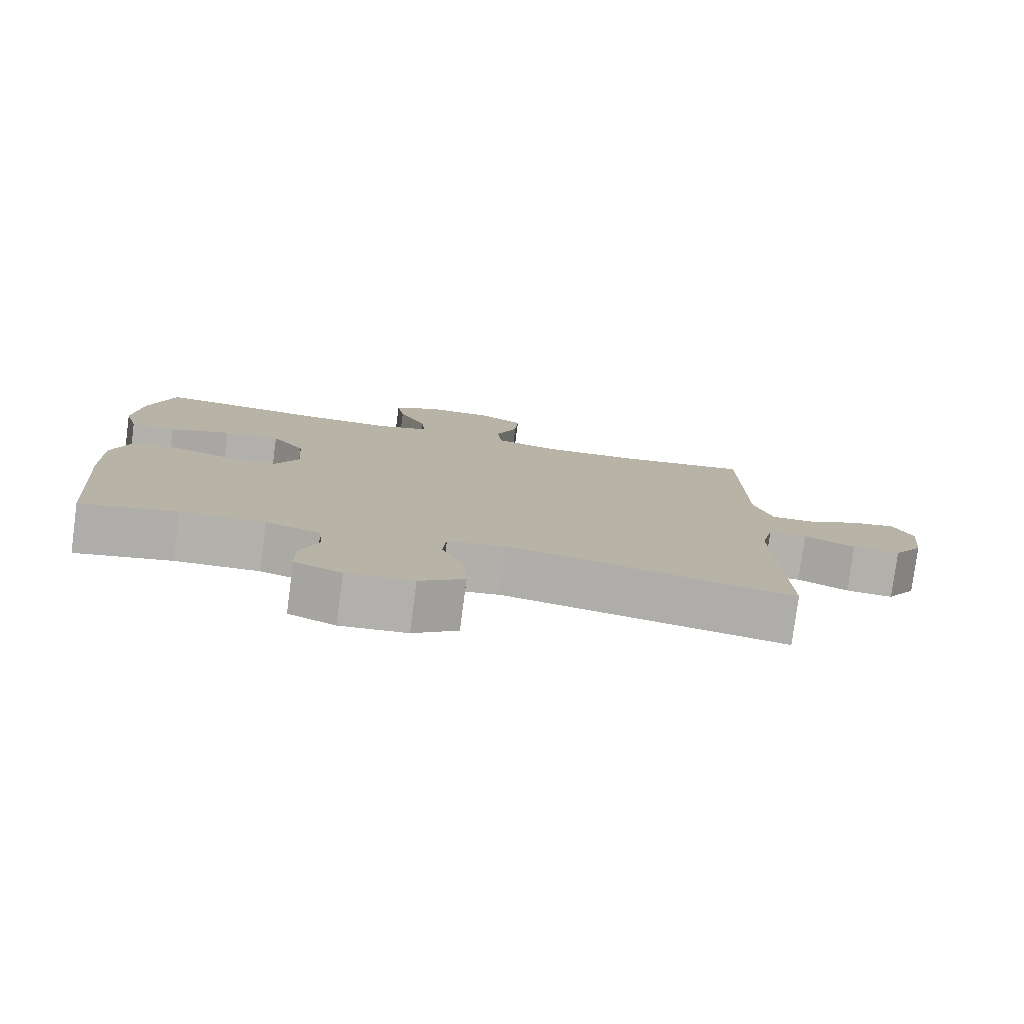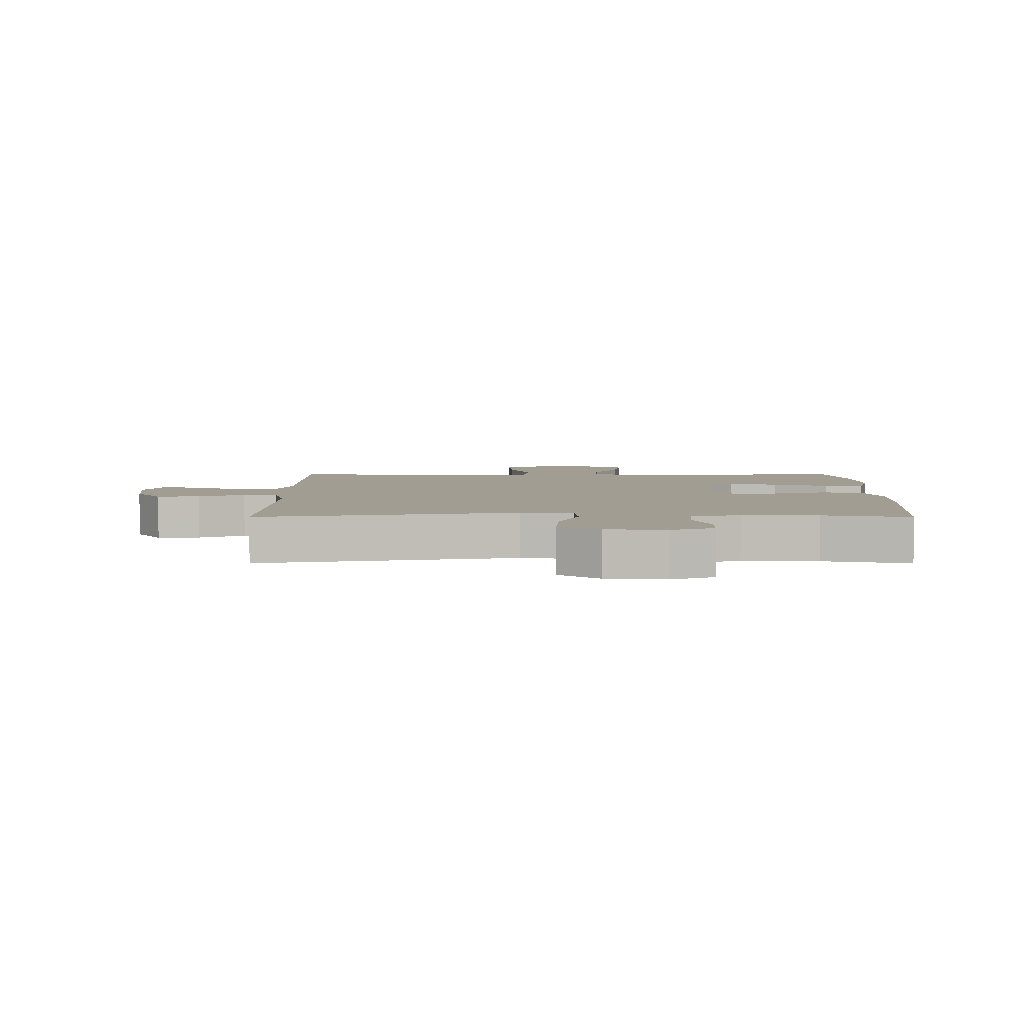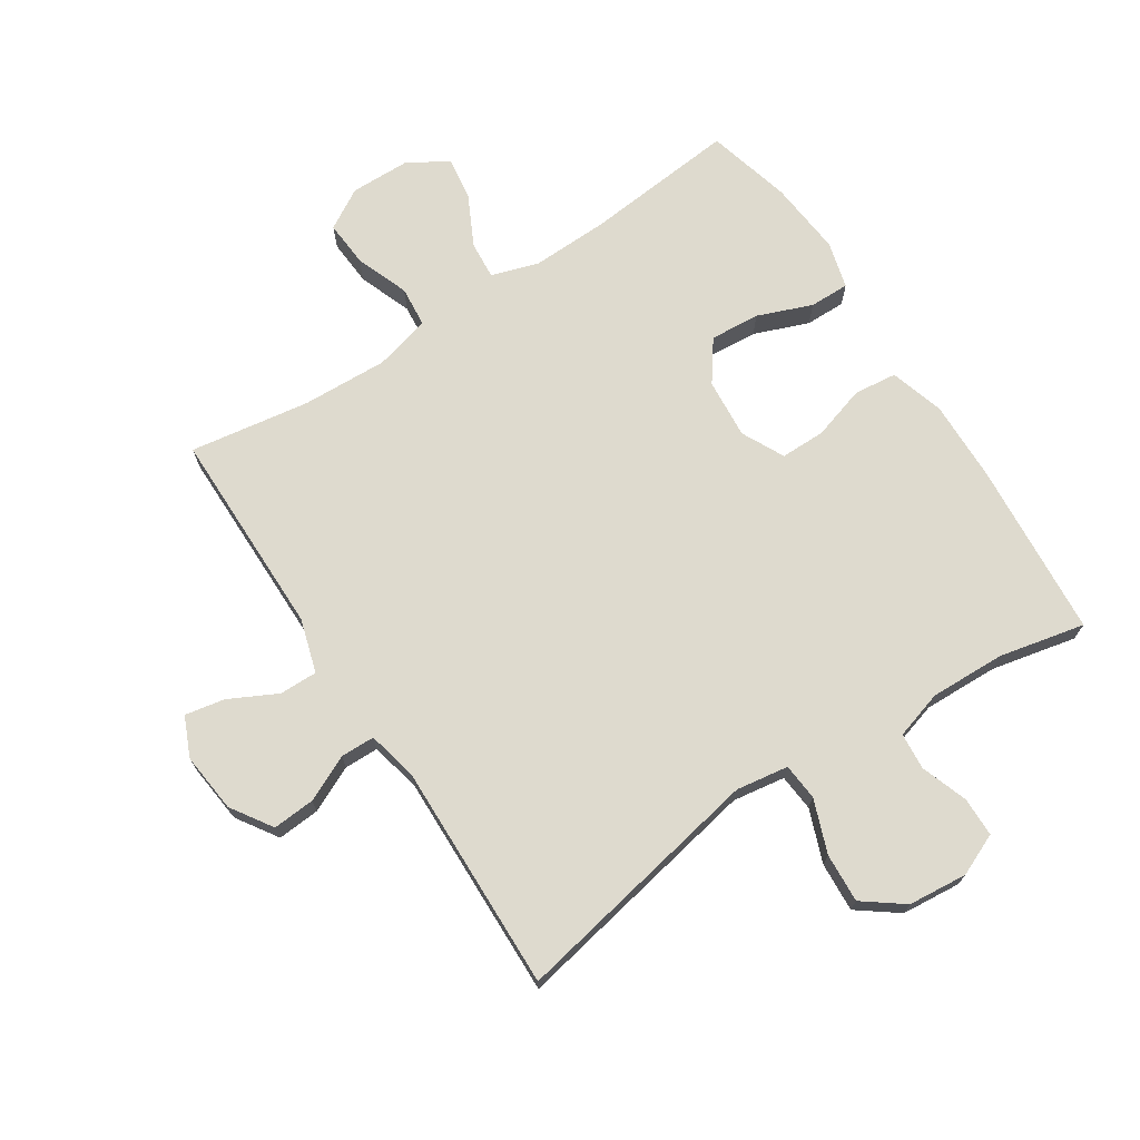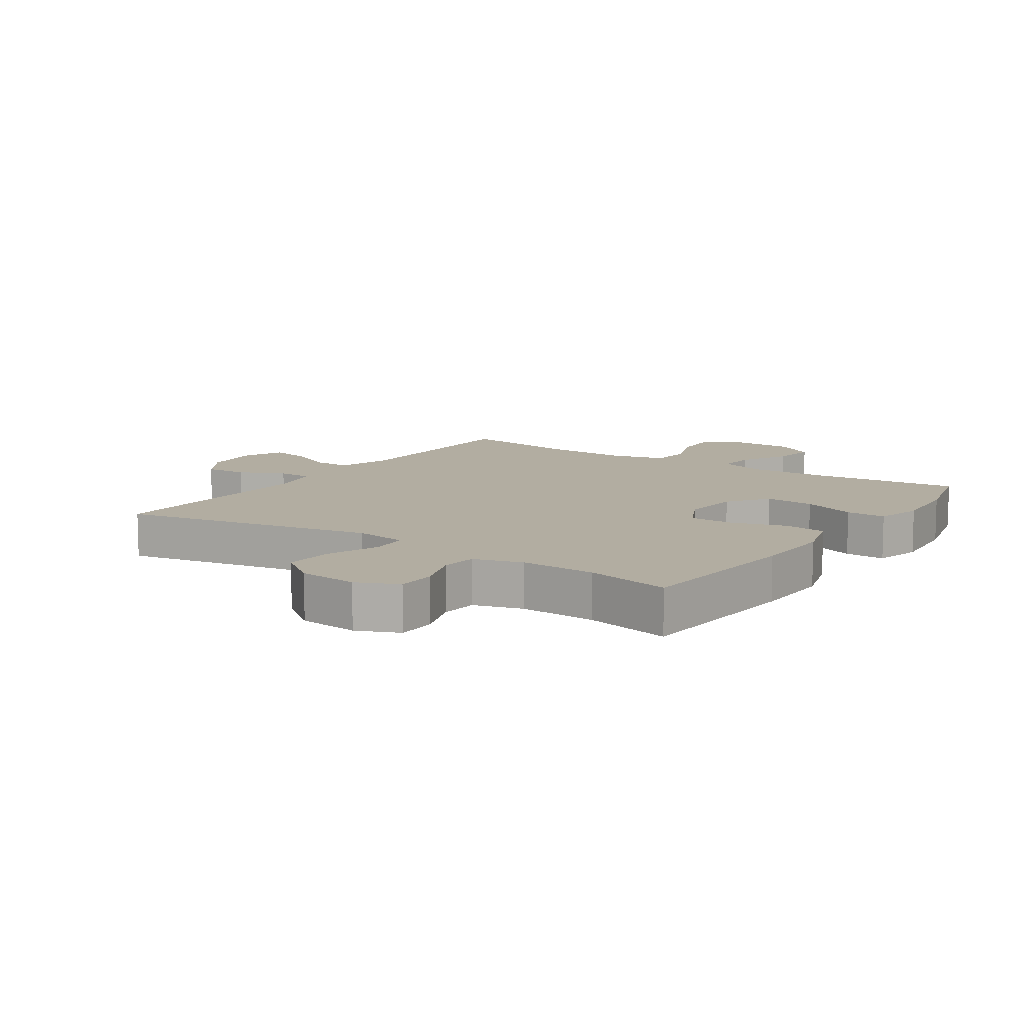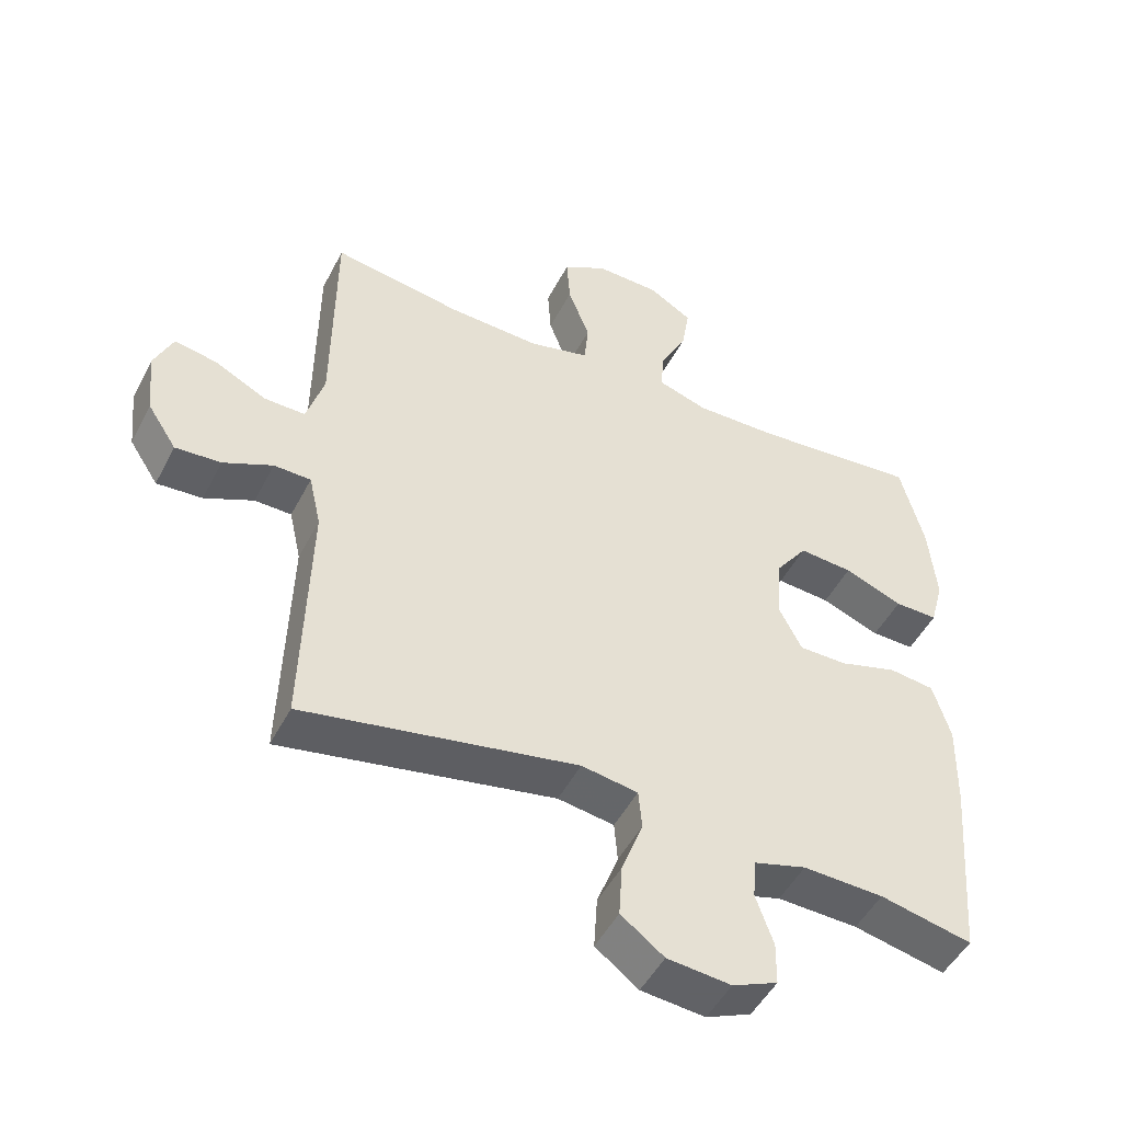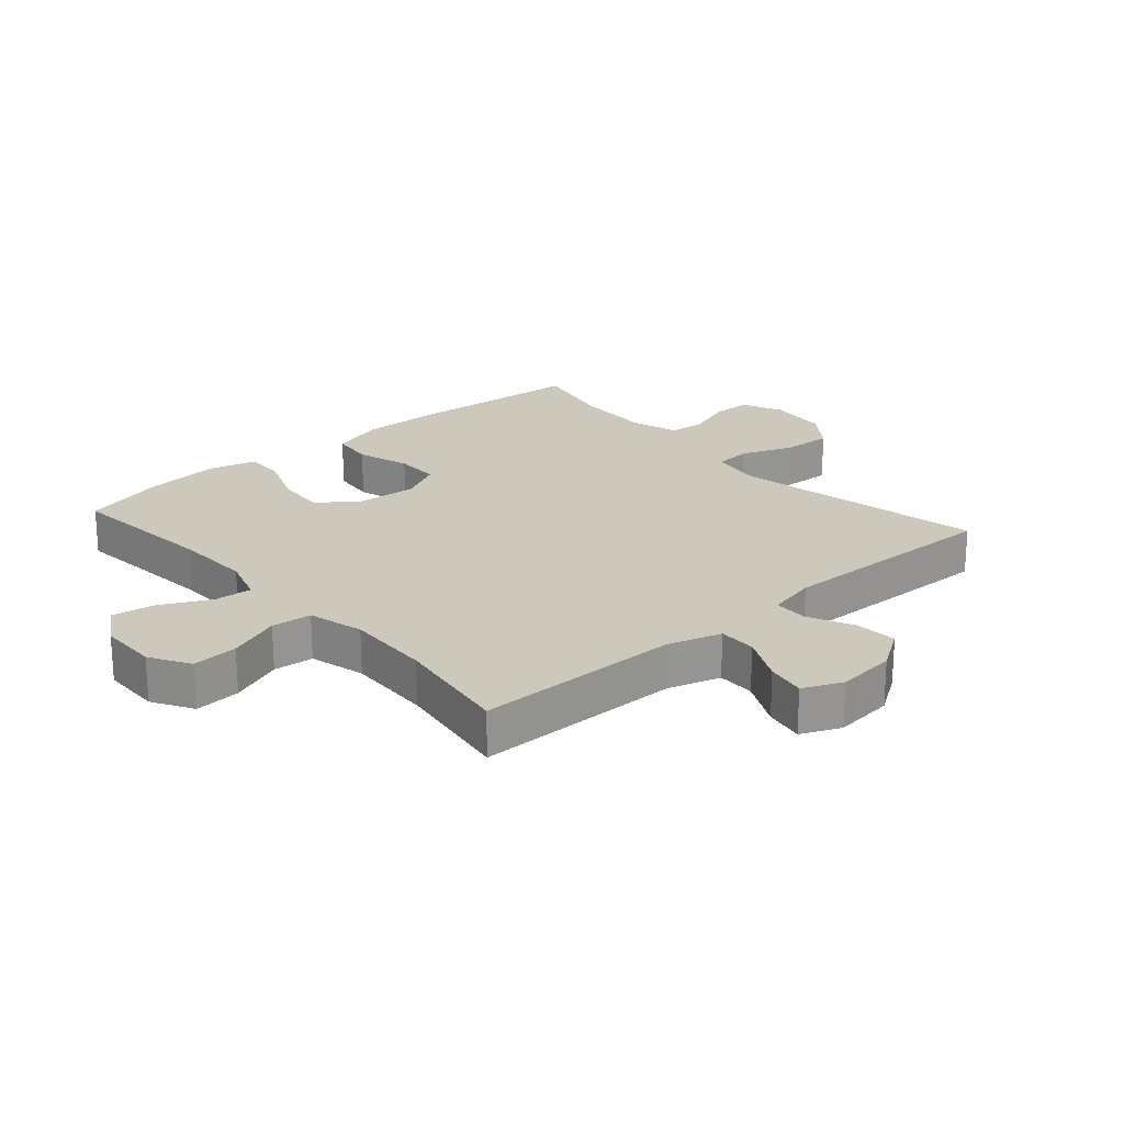
<metadata>
{"format":"obj","ext":"obj","renderer":"f3d","projection":"perspective","resolution":1024,"background":"white","views":[{"elev":-78.9,"azim":-7.5,"up":"+Z"},{"elev":4.7,"azim":-179.9,"up":"+Y"},{"elev":71.2,"azim":146.8,"up":"+Y"},{"elev":10.5,"azim":-145.9,"up":"+Y"},{"elev":-48.8,"azim":153.5,"up":"+Z"},{"elev":22.2,"azim":48.6,"up":"+Y"}]}
</metadata>
<code>
v 0.5 0.07 0.5
v 0.502 0.07 0.167
v 0.528 0.07 0.081
v 0.589 0.07 0.082
v 0.666 0.07 0.121
v 0.729 0.07 0.133
v 0.757 0.07 0.07
v 0.747 0.07 -0.026
v 0.704 0.07 -0.092
v 0.636 0.07 -0.087
v 0.563 0.07 -0.053
v 0.508 0.07 -0.054
v 0.49 0.07 -0.134
v 0.5 0.07 -0.5
v 0.093 0.07 -0.422
v 0.009 0.07 -0.435
v 0.004 0.07 -0.494
v 0.036 0.07 -0.579
v 0.041 0.07 -0.658
v -0.023 0.07 -0.706
v -0.118 0.07 -0.715
v -0.185 0.07 -0.686
v -0.186 0.07 -0.623
v -0.16 0.07 -0.548
v -0.165 0.07 -0.489
v -0.243 0.07 -0.466
v -0.363 0.07 -0.47
v -0.5 0.07 -0.5
v -0.523 0.07 -0.218
v -0.526 0.07 -0.088
v -0.5 0.07 -0.001
v -0.432 0.07 0.007
v -0.346 0.07 -0.019
v -0.274 0.07 -0.019
v -0.24 0.07 0.049
v -0.248 0.07 0.145
v -0.295 0.07 0.21
v -0.375 0.07 0.204
v -0.462 0.07 0.17
v -0.526 0.07 0.169
v -0.546 0.07 0.244
v -0.535 0.07 0.364
v -0.5 0.07 0.5
v -0.255 0.07 0.477
v -0.132 0.07 0.474
v -0.057 0.07 0.498
v -0.062 0.07 0.559
v -0.102 0.07 0.638
v -0.113 0.07 0.708
v -0.049 0.07 0.747
v 0.047 0.07 0.749
v 0.112 0.07 0.711
v 0.107 0.07 0.637
v 0.075 0.07 0.552
v 0.081 0.07 0.487
v 0.171 0.07 0.464
v 0.309 0.07 0.47
v 0.5 0 0.5
v 0.502 0 0.167
v 0.528 0 0.081
v 0.589 0 0.082
v 0.666 0 0.121
v 0.729 0 0.133
v 0.757 0 0.07
v 0.747 0 -0.026
v 0.704 0 -0.092
v 0.636 0 -0.087
v 0.563 0 -0.053
v 0.508 0 -0.054
v 0.49 0 -0.134
v 0.5 0 -0.5
v 0.093 0 -0.422
v 0.009 0 -0.435
v 0.004 0 -0.494
v 0.036 0 -0.579
v 0.041 0 -0.658
v -0.023 0 -0.706
v -0.118 0 -0.715
v -0.185 0 -0.686
v -0.186 0 -0.623
v -0.16 0 -0.548
v -0.165 0 -0.489
v -0.243 0 -0.466
v -0.363 0 -0.47
v -0.5 0 -0.5
v -0.523 0 -0.218
v -0.526 0 -0.088
v -0.5 0 -0.001
v -0.432 0 0.007
v -0.346 0 -0.019
v -0.274 0 -0.019
v -0.24 0 0.049
v -0.248 0 0.145
v -0.295 0 0.21
v -0.375 0 0.204
v -0.462 0 0.17
v -0.526 0 0.169
v -0.546 0 0.244
v -0.535 0 0.364
v -0.5 0 0.5
v -0.255 0 0.477
v -0.132 0 0.474
v -0.057 0 0.498
v -0.062 0 0.559
v -0.102 0 0.638
v -0.113 0 0.708
v -0.049 0 0.747
v 0.047 0 0.749
v 0.112 0 0.711
v 0.107 0 0.637
v 0.075 0 0.552
v 0.081 0 0.487
v 0.171 0 0.464
v 0.309 0 0.47
f 52 53 54
f 51 52 54
f 50 51 54
f 49 50 54
f 48 49 54
f 47 48 54
f 46 47 54 55
f 45 46 55 56
f 42 43 44
f 41 42 44
f 40 41 44
f 39 40 44
f 38 39 44
f 44 45 56
f 38 44 56
f 37 38 56
f 31 32 33
f 30 31 33
f 29 30 33
f 28 29 33
f 27 28 33
f 26 27 33 34
f 25 26 34 35
f 22 23 24
f 21 22 24
f 20 21 24
f 19 20 24
f 18 19 24
f 17 18 24
f 16 17 24 25
f 13 14 15
f 12 13 15 16
f 9 10 11
f 8 9 11
f 7 8 11
f 6 7 11
f 5 6 11
f 4 5 11
f 3 4 11 12
f 25 35 36
f 16 25 36
f 12 16 36
f 3 12 36
f 2 3 36
f 2 36 37
f 1 2 37
f 57 1 37
f 37 56 57
f 111 110 109
f 111 109 108
f 111 108 107
f 111 107 106
f 111 106 105
f 111 105 104
f 112 111 104 103
f 113 112 103 102
f 101 100 99
f 101 99 98
f 101 98 97
f 101 97 96
f 101 96 95
f 113 102 101
f 113 101 95
f 113 95 94
f 90 89 88
f 90 88 87
f 90 87 86
f 90 86 85
f 90 85 84
f 91 90 84 83
f 92 91 83 82
f 81 80 79
f 81 79 78
f 81 78 77
f 81 77 76
f 81 76 75
f 81 75 74
f 82 81 74 73
f 72 71 70
f 73 72 70 69
f 68 67 66
f 68 66 65
f 68 65 64
f 68 64 63
f 68 63 62
f 68 62 61
f 69 68 61 60
f 93 92 82
f 93 82 73
f 93 73 69
f 93 69 60
f 93 60 59
f 94 93 59
f 94 59 58
f 94 58 114
f 114 113 94
f 1 58 59 2
f 2 59 60 3
f 3 60 61 4
f 4 61 62 5
f 5 62 63 6
f 6 63 64 7
f 7 64 65 8
f 8 65 66 9
f 9 66 67 10
f 10 67 68 11
f 11 68 69 12
f 12 69 70 13
f 13 70 71 14
f 14 71 72 15
f 15 72 73 16
f 16 73 74 17
f 17 74 75 18
f 18 75 76 19
f 19 76 77 20
f 20 77 78 21
f 21 78 79 22
f 22 79 80 23
f 23 80 81 24
f 24 81 82 25
f 25 82 83 26
f 26 83 84 27
f 27 84 85 28
f 28 85 86 29
f 29 86 87 30
f 30 87 88 31
f 31 88 89 32
f 32 89 90 33
f 33 90 91 34
f 34 91 92 35
f 35 92 93 36
f 36 93 94 37
f 37 94 95 38
f 38 95 96 39
f 39 96 97 40
f 40 97 98 41
f 41 98 99 42
f 42 99 100 43
f 43 100 101 44
f 44 101 102 45
f 45 102 103 46
f 46 103 104 47
f 47 104 105 48
f 48 105 106 49
f 49 106 107 50
f 50 107 108 51
f 51 108 109 52
f 52 109 110 53
f 53 110 111 54
f 54 111 112 55
f 55 112 113 56
f 56 113 114 57
f 57 114 58 1

</code>
